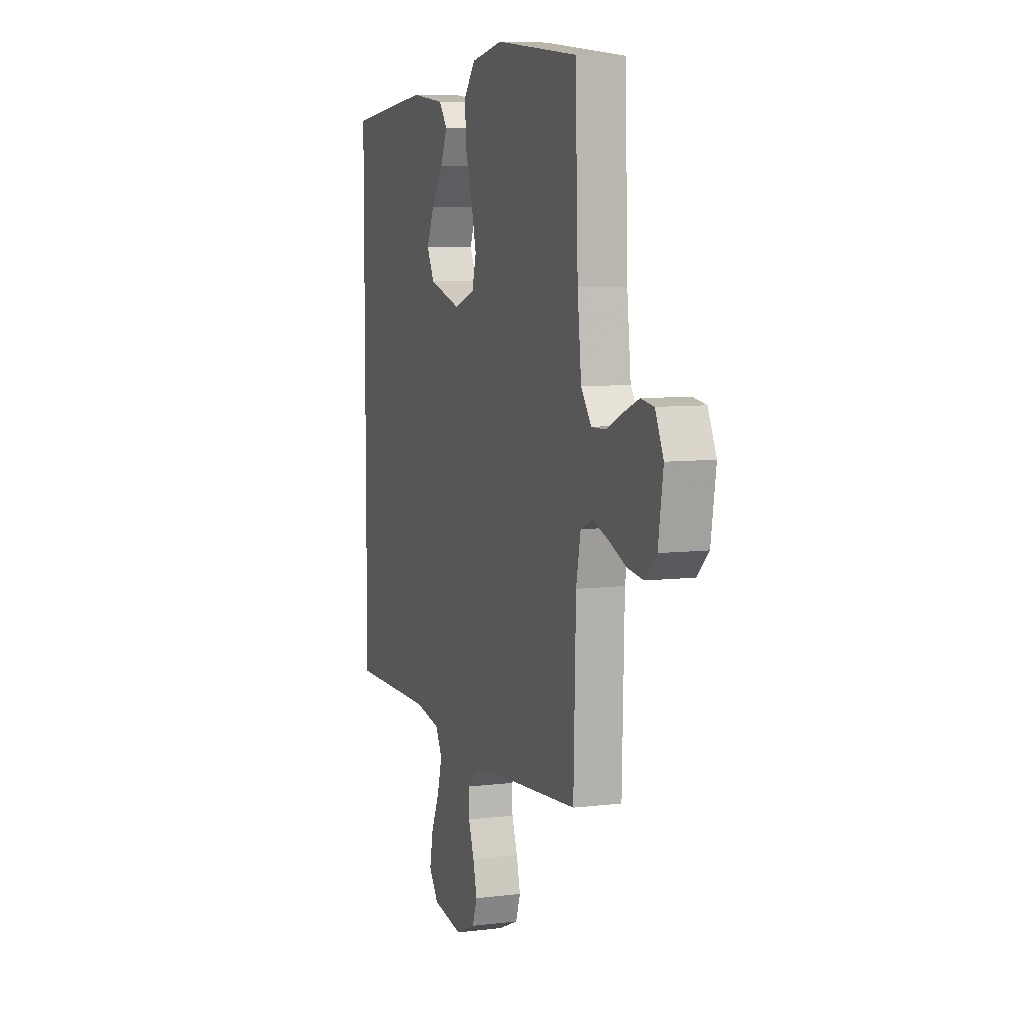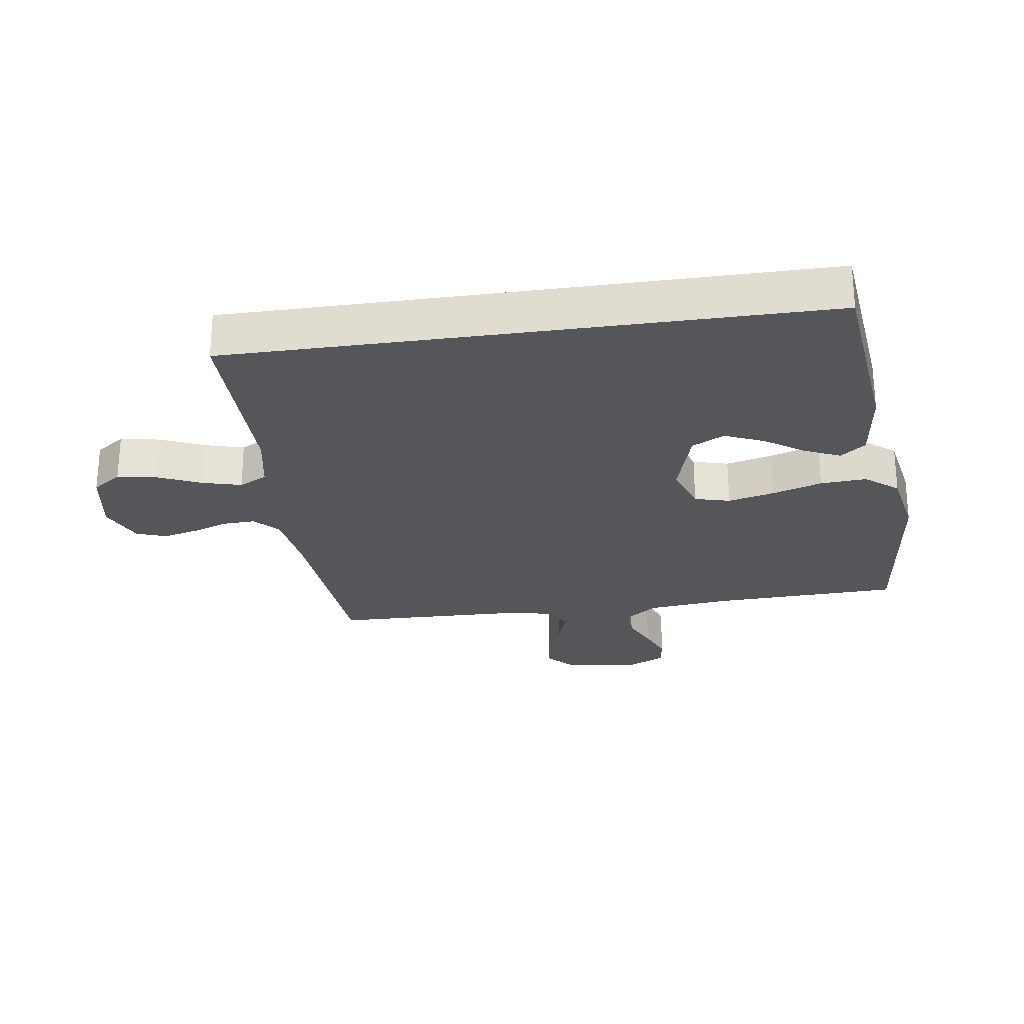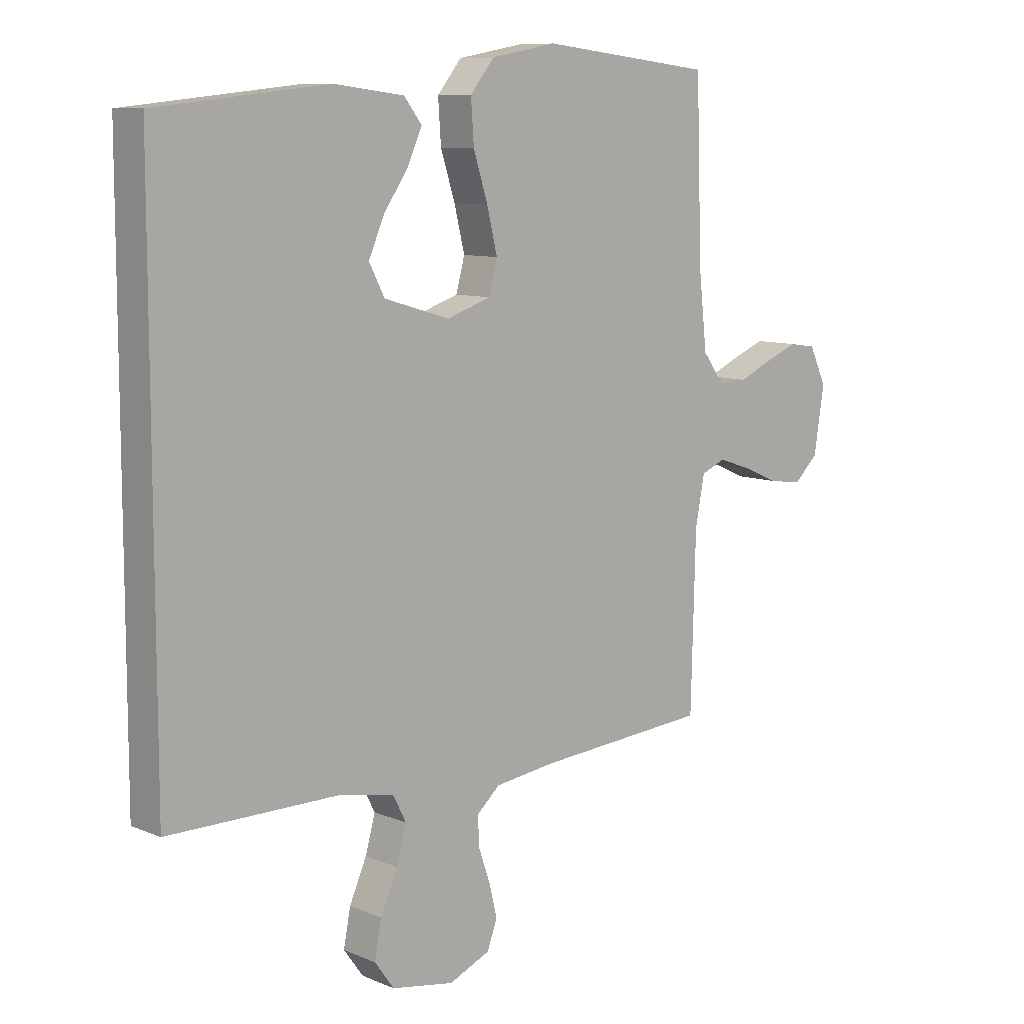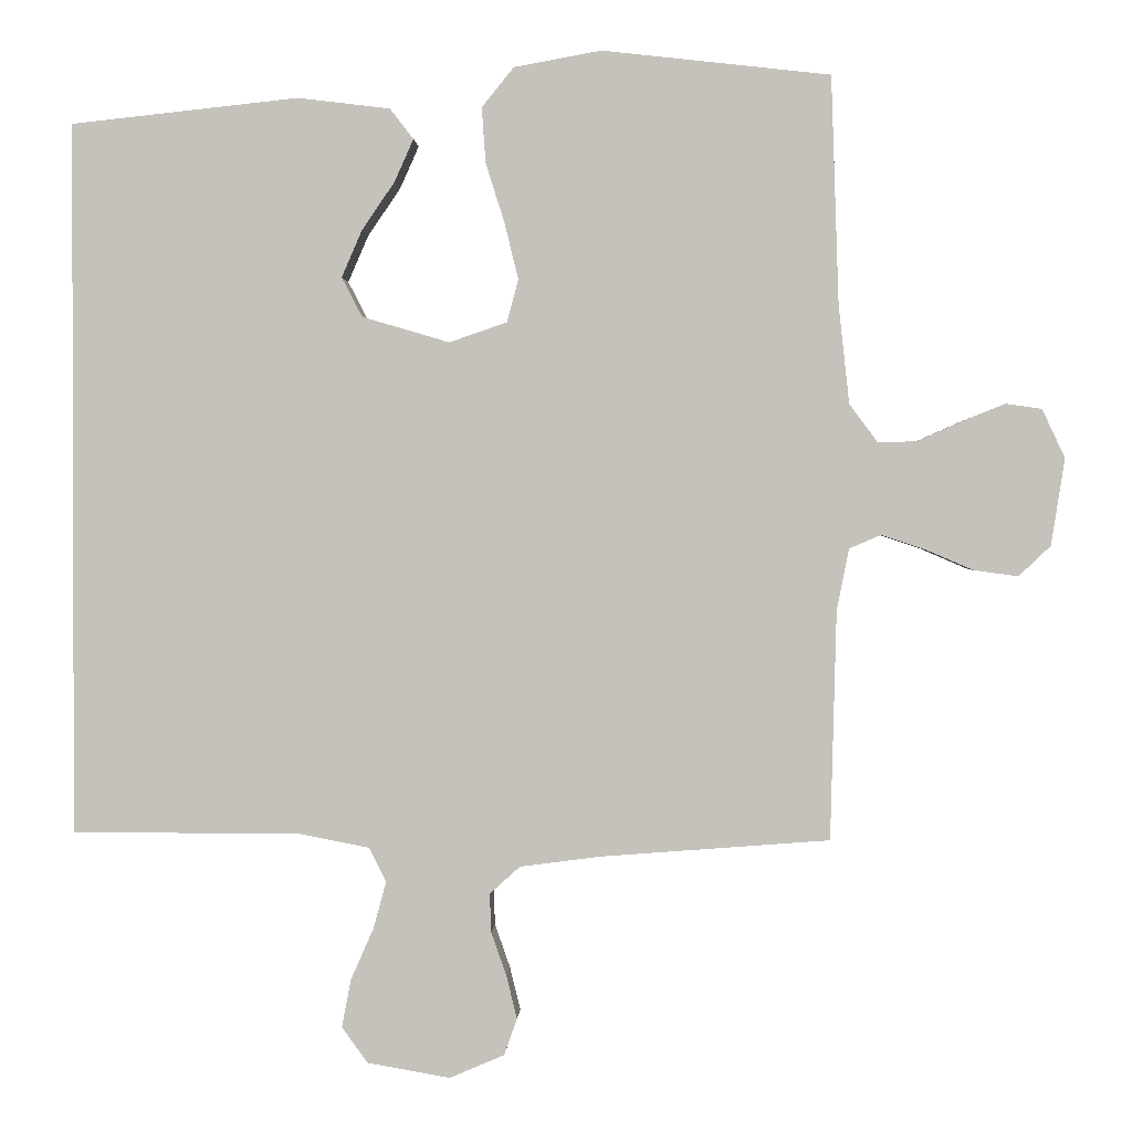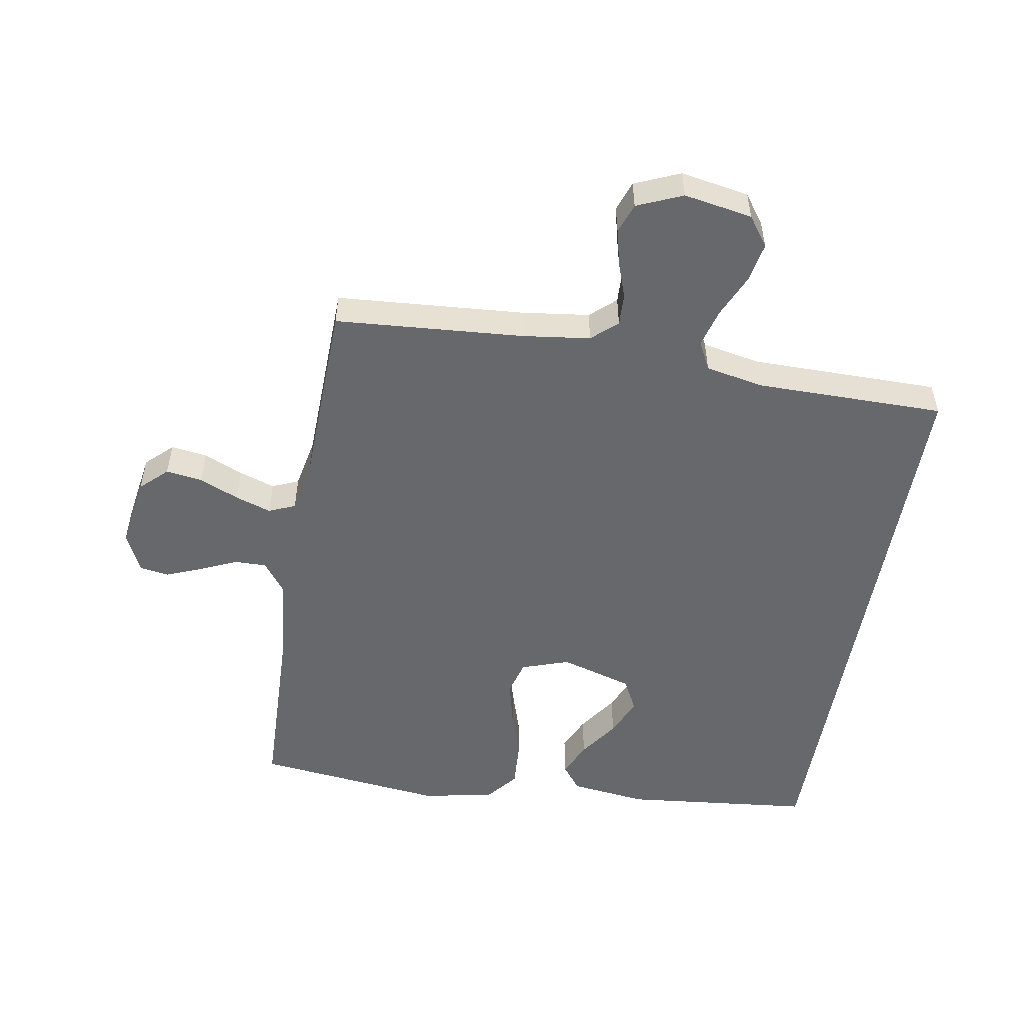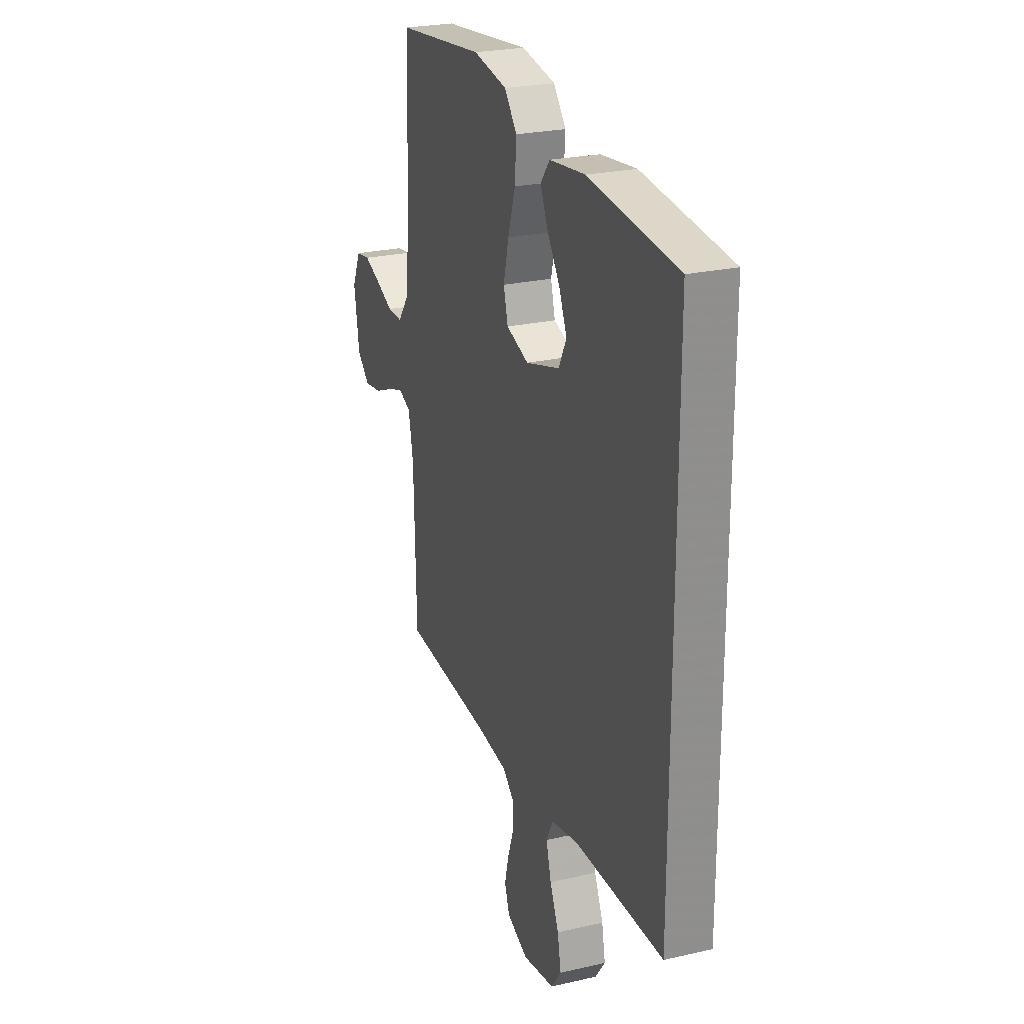
<metadata>
{"format":"obj","ext":"obj","renderer":"f3d","projection":"perspective","resolution":1024,"background":"white","views":[{"elev":7.3,"azim":70.6,"up":"+Z"},{"elev":-26.0,"azim":-81.7,"up":"+Y"},{"elev":9.3,"azim":-42.4,"up":"+Z"},{"elev":0.9,"azim":2.7,"up":"+Z"},{"elev":-52.3,"azim":170.2,"up":"+Y"},{"elev":24.7,"azim":-110.6,"up":"+Z"}]}
</metadata>
<code>
v -0.5 0.07 -0.495
v -0.5 0.07 0.443
v -0.2 0.07 0.475
v -0.078 0.07 0.46
v -0.047 0.07 0.42
v -0.072 0.07 0.364
v -0.115 0.07 0.301
v -0.142 0.07 0.239
v -0.115 0.07 0.187
v 0 0.07 0.153
v 0.076 0.07 0.179
v 0.091 0.07 0.235
v 0.073 0.07 0.309
v 0.048 0.07 0.388
v 0.043 0.07 0.461
v 0.085 0.07 0.513
v 0.2 0.07 0.534
v 0.5 0.07 0.5
v 0.51 0.07 0.2
v 0.524 0.07 0.071
v 0.561 0.07 0.021
v 0.612 0.07 0.022
v 0.67 0.07 0.048
v 0.727 0.07 0.071
v 0.774 0.07 0.064
v 0.804 0.07 0
v 0.786 0.07 -0.114
v 0.744 0.07 -0.154
v 0.686 0.07 -0.146
v 0.623 0.07 -0.119
v 0.566 0.07 -0.1
v 0.524 0.07 -0.118
v 0.508 0.07 -0.2
v 0.5 0.07 -0.5
v 0.2 0.07 -0.523
v 0.093 0.07 -0.537
v 0.053 0.07 -0.573
v 0.055 0.07 -0.624
v 0.075 0.07 -0.681
v 0.089 0.07 -0.738
v 0.072 0.07 -0.786
v 0 0.07 -0.817
v -0.109 0.07 -0.798
v -0.143 0.07 -0.751
v -0.131 0.07 -0.688
v -0.101 0.07 -0.62
v -0.084 0.07 -0.558
v -0.107 0.07 -0.513
v -0.2 0.07 -0.495
v -0.5 0 -0.495
v -0.5 0 0.443
v -0.2 0 0.475
v -0.078 0 0.46
v -0.047 0 0.42
v -0.072 0 0.364
v -0.115 0 0.301
v -0.142 0 0.239
v -0.115 0 0.187
v 0 0 0.153
v 0.076 0 0.179
v 0.091 0 0.235
v 0.073 0 0.309
v 0.048 0 0.388
v 0.043 0 0.461
v 0.085 0 0.513
v 0.2 0 0.534
v 0.5 0 0.5
v 0.51 0 0.2
v 0.524 0 0.071
v 0.561 0 0.021
v 0.612 0 0.022
v 0.67 0 0.048
v 0.727 0 0.071
v 0.774 0 0.064
v 0.804 0 0
v 0.786 0 -0.114
v 0.744 0 -0.154
v 0.686 0 -0.146
v 0.623 0 -0.119
v 0.566 0 -0.1
v 0.524 0 -0.118
v 0.508 0 -0.2
v 0.5 0 -0.5
v 0.2 0 -0.523
v 0.093 0 -0.537
v 0.053 0 -0.573
v 0.055 0 -0.624
v 0.075 0 -0.681
v 0.089 0 -0.738
v 0.072 0 -0.786
v 0 0 -0.817
v -0.109 0 -0.798
v -0.143 0 -0.751
v -0.131 0 -0.688
v -0.101 0 -0.62
v -0.084 0 -0.558
v -0.107 0 -0.513
v -0.2 0 -0.495
f 44 45 46
f 43 44 46
f 42 43 46
f 41 42 46
f 40 41 46
f 39 40 46
f 38 39 46
f 37 38 46 47
f 36 37 47 48
f 33 34 35
f 36 48 49
f 35 36 49
f 33 35 49
f 32 33 49
f 28 29 30
f 27 28 30
f 26 27 30
f 25 26 30
f 24 25 30
f 23 24 30
f 22 23 30
f 21 22 30 31
f 20 21 31 32
f 17 18 19
f 16 17 19
f 15 16 19
f 14 15 19
f 13 14 19
f 19 20 32
f 13 19 32
f 12 13 32
f 5 6 7
f 4 5 7
f 3 4 7
f 2 3 7
f 2 7 8
f 1 2 8 9
f 1 9 10
f 49 1 10
f 32 49 10
f 11 12 32
f 10 11 32
f 95 94 93
f 95 93 92
f 95 92 91
f 95 91 90
f 95 90 89
f 95 89 88
f 95 88 87
f 96 95 87 86
f 97 96 86 85
f 84 83 82
f 98 97 85
f 98 85 84
f 98 84 82
f 98 82 81
f 79 78 77
f 79 77 76
f 79 76 75
f 79 75 74
f 79 74 73
f 79 73 72
f 79 72 71
f 80 79 71 70
f 81 80 70 69
f 68 67 66
f 68 66 65
f 68 65 64
f 68 64 63
f 68 63 62
f 81 69 68
f 81 68 62
f 81 62 61
f 56 55 54
f 56 54 53
f 56 53 52
f 56 52 51
f 57 56 51
f 58 57 51 50
f 59 58 50
f 59 50 98
f 59 98 81
f 81 61 60
f 81 60 59
f 1 50 51 2
f 2 51 52 3
f 3 52 53 4
f 4 53 54 5
f 5 54 55 6
f 6 55 56 7
f 7 56 57 8
f 8 57 58 9
f 9 58 59 10
f 10 59 60 11
f 11 60 61 12
f 12 61 62 13
f 13 62 63 14
f 14 63 64 15
f 15 64 65 16
f 16 65 66 17
f 17 66 67 18
f 18 67 68 19
f 19 68 69 20
f 20 69 70 21
f 21 70 71 22
f 22 71 72 23
f 23 72 73 24
f 24 73 74 25
f 25 74 75 26
f 26 75 76 27
f 27 76 77 28
f 28 77 78 29
f 29 78 79 30
f 30 79 80 31
f 31 80 81 32
f 32 81 82 33
f 33 82 83 34
f 34 83 84 35
f 35 84 85 36
f 36 85 86 37
f 37 86 87 38
f 38 87 88 39
f 39 88 89 40
f 40 89 90 41
f 41 90 91 42
f 42 91 92 43
f 43 92 93 44
f 44 93 94 45
f 45 94 95 46
f 46 95 96 47
f 47 96 97 48
f 48 97 98 49
f 49 98 50 1

</code>
